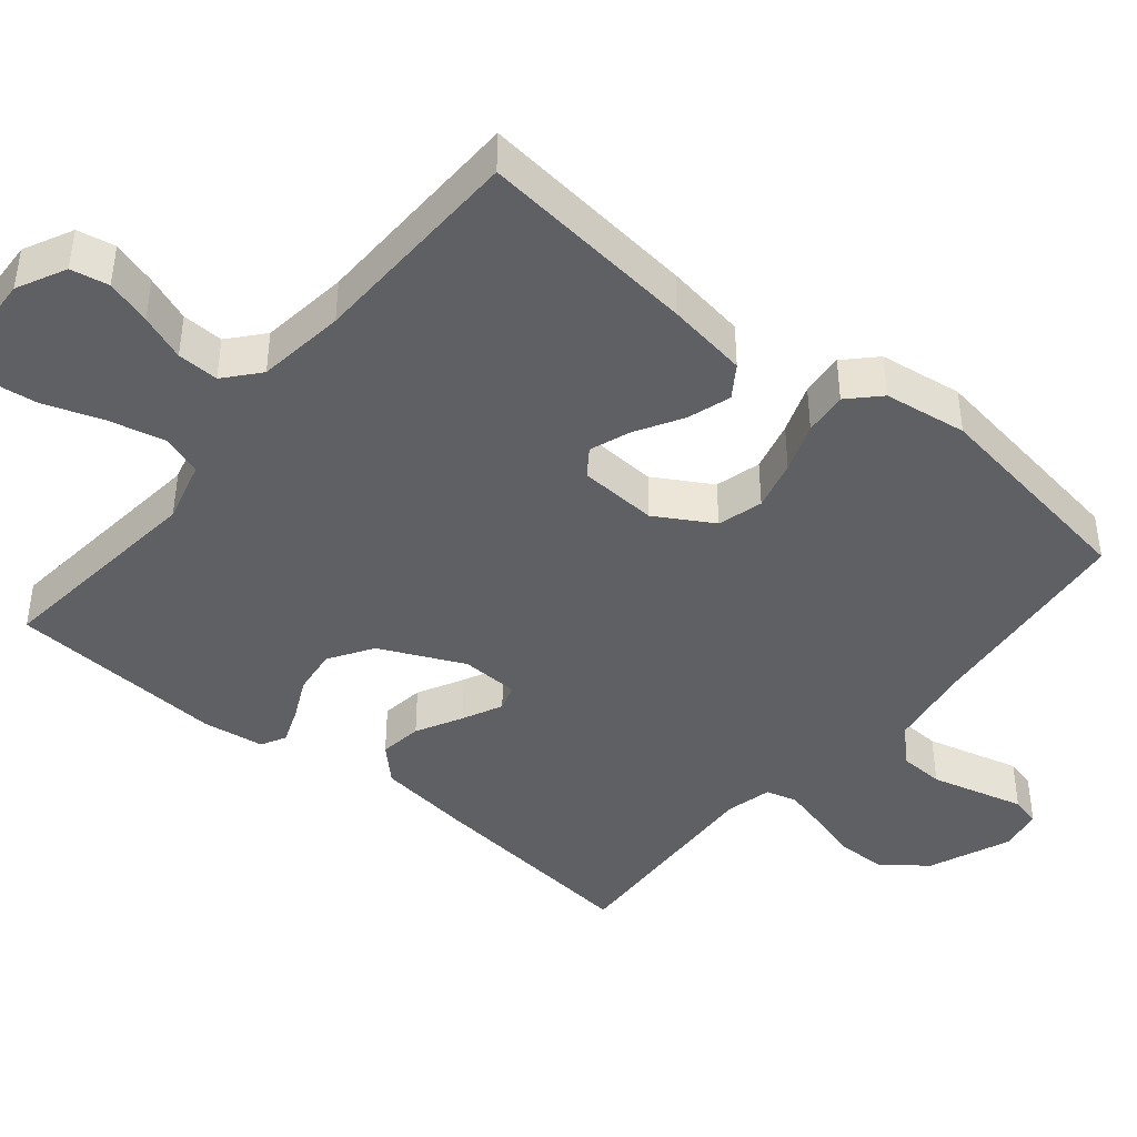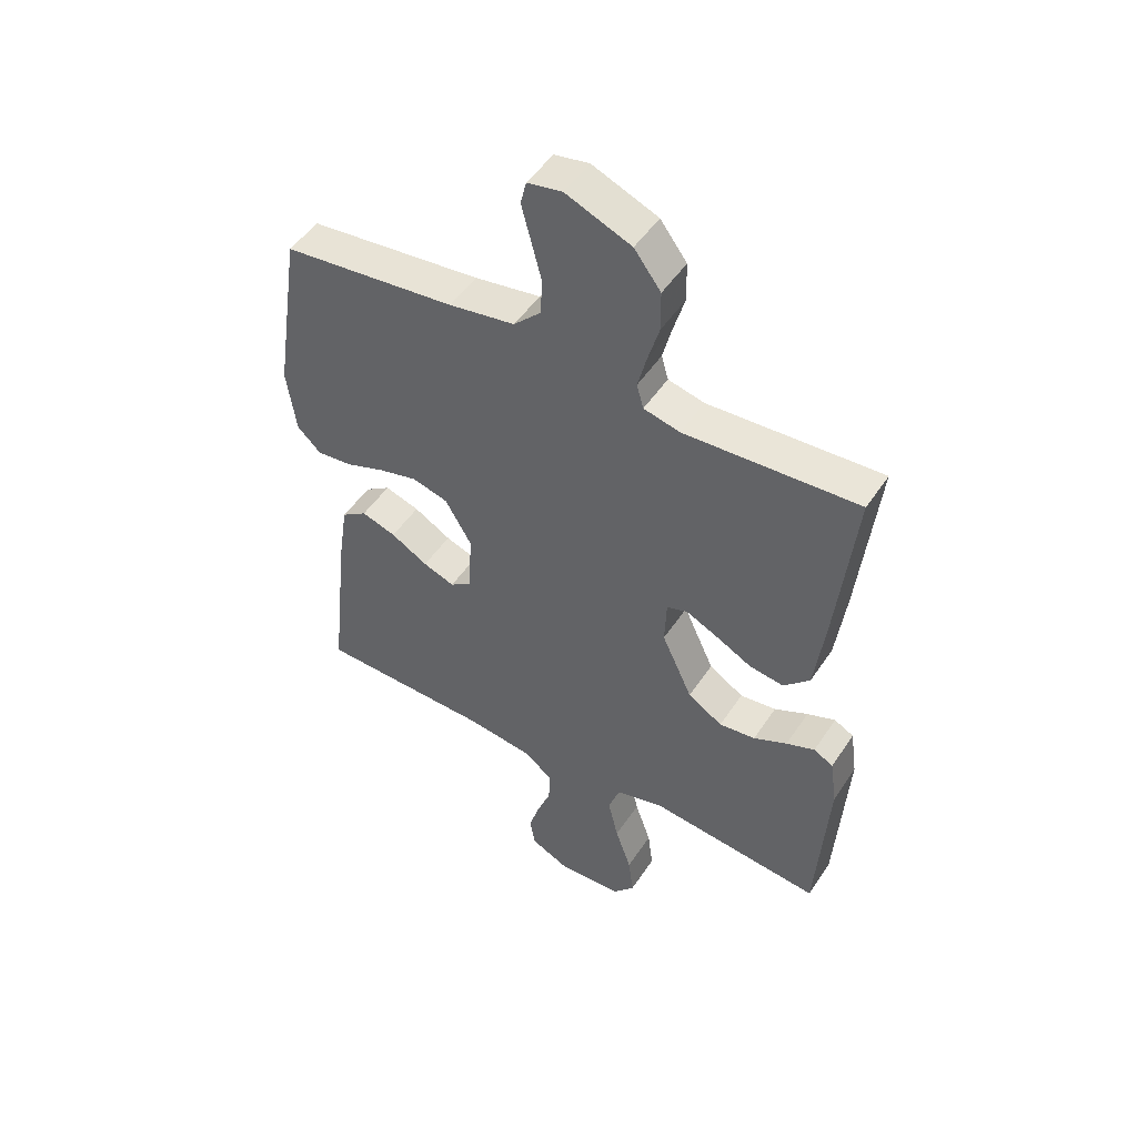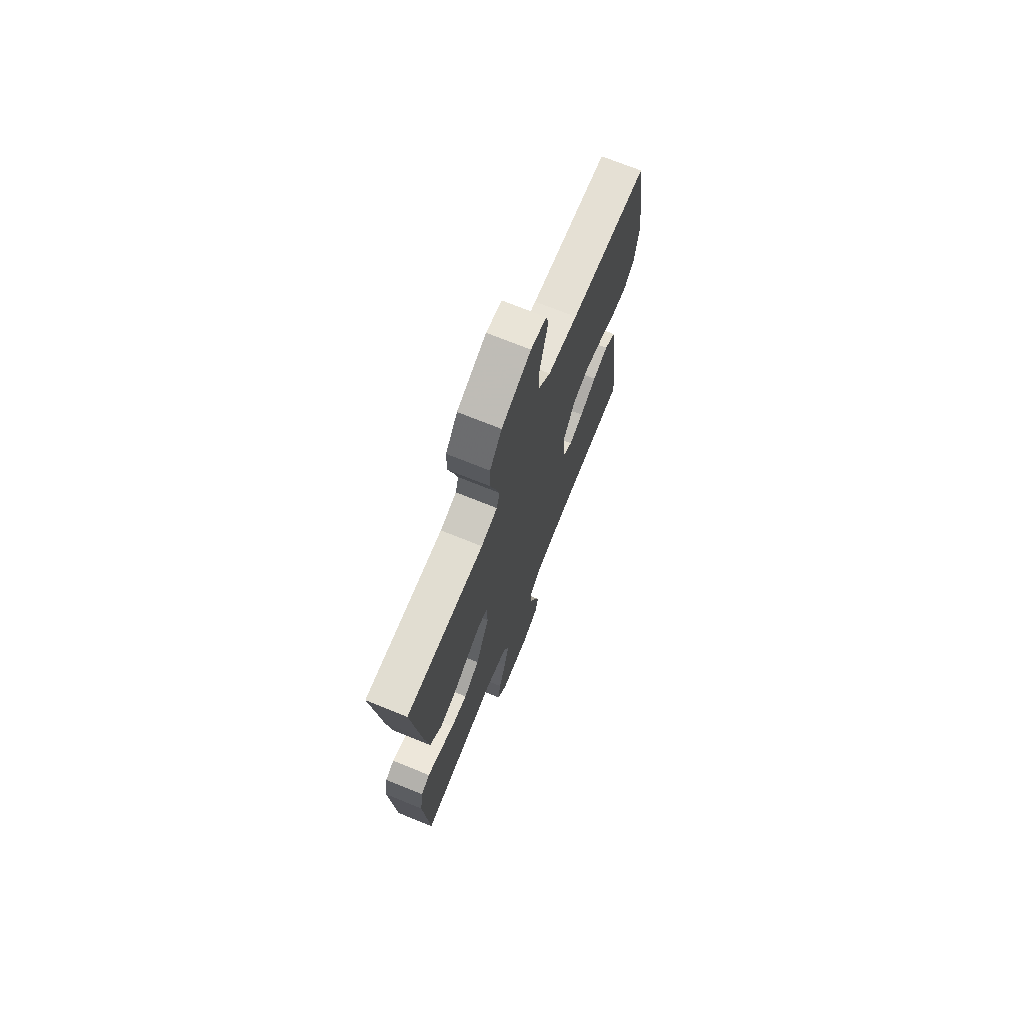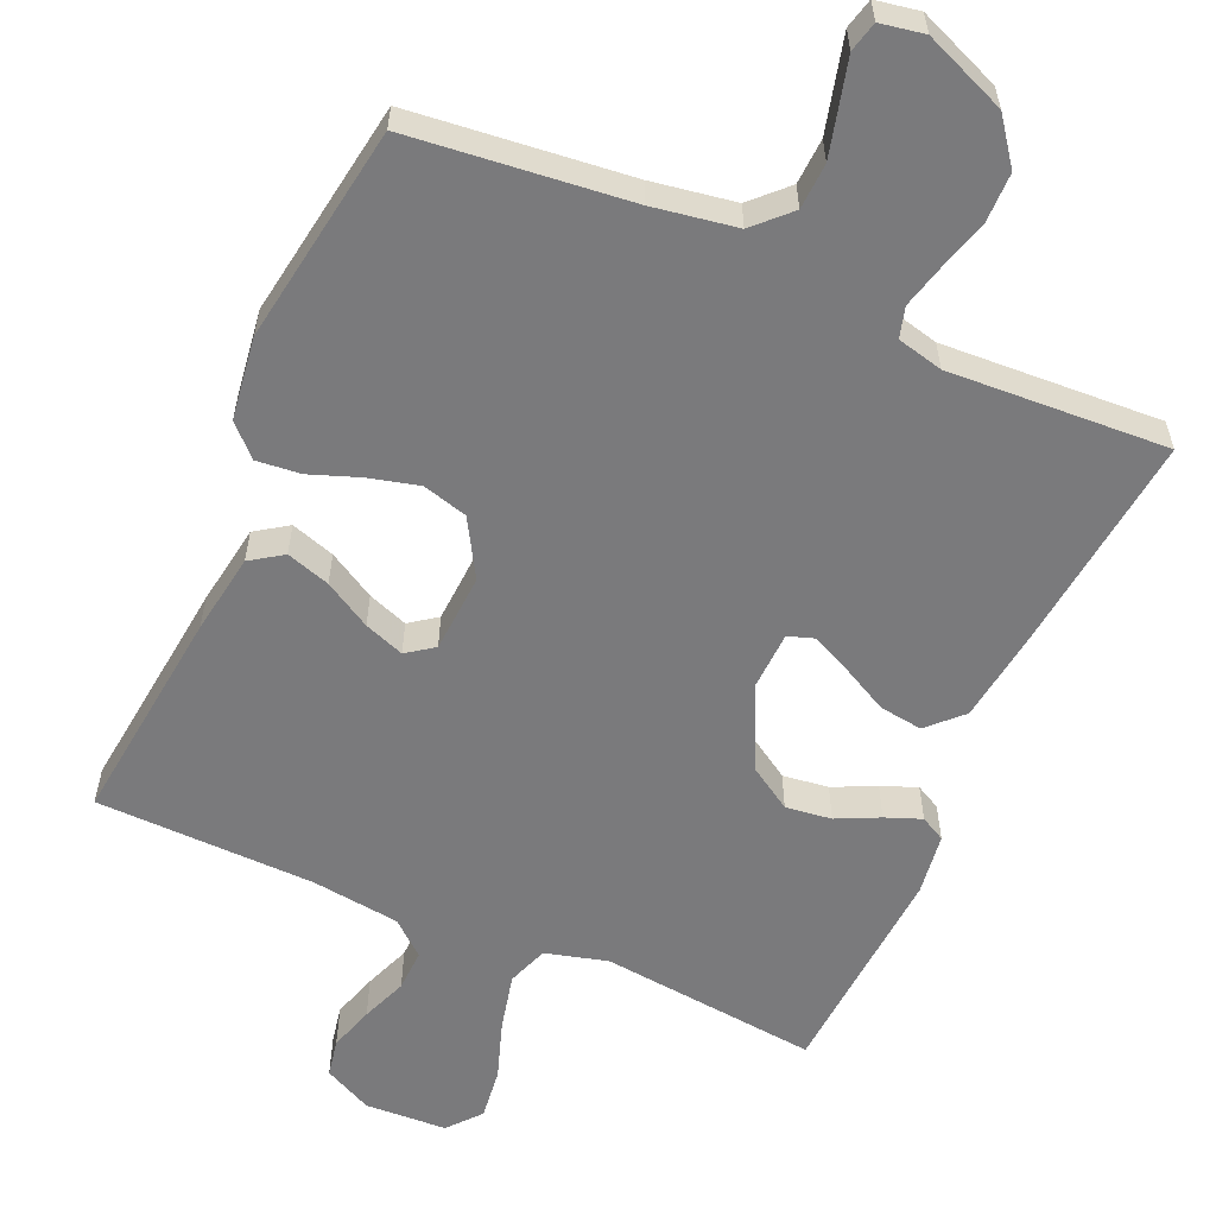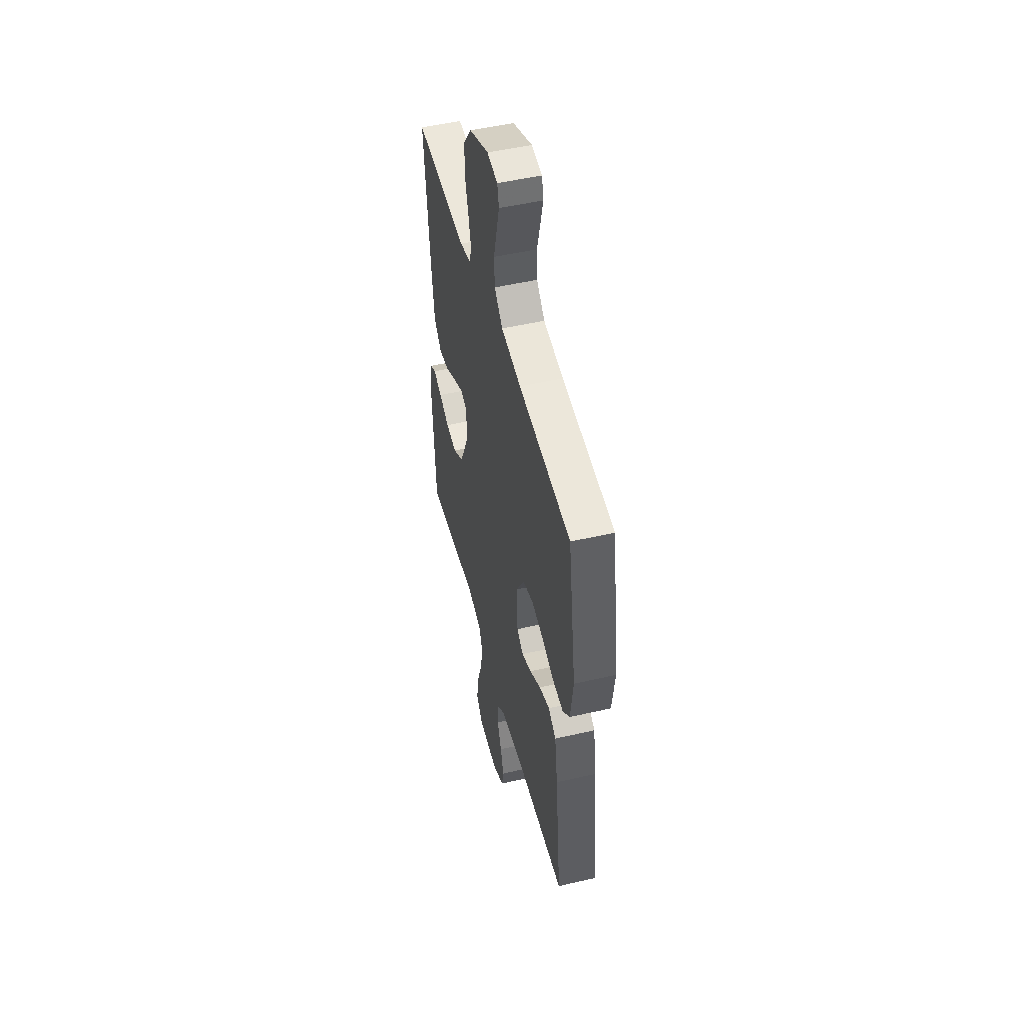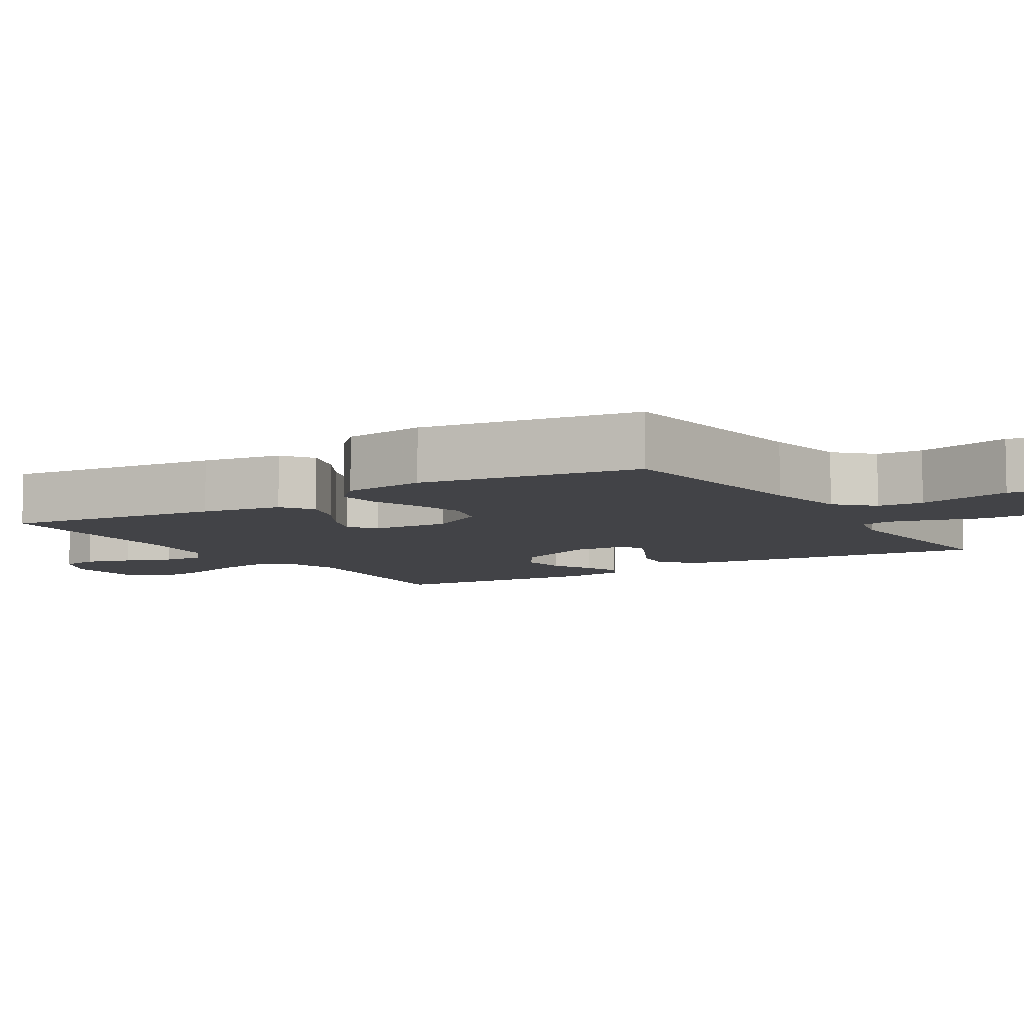
<metadata>
{"format":"obj","ext":"obj","renderer":"f3d","projection":"perspective","resolution":1024,"background":"white","views":[{"elev":-42.8,"azim":-129.6,"up":"+Y"},{"elev":49.8,"azim":32.3,"up":"+Z"},{"elev":72.0,"azim":112.0,"up":"+Z"},{"elev":-58.2,"azim":-23.9,"up":"+Y"},{"elev":49.4,"azim":-104.4,"up":"+Z"},{"elev":-7.4,"azim":-58.1,"up":"+Y"}]}
</metadata>
<code>
v 0.5 0.07 0.5
v 0.468 0.07 0.2
v 0.451 0.07 0.069
v 0.406 0.07 0.024
v 0.347 0.07 0.032
v 0.284 0.07 0.065
v 0.229 0.07 0.091
v 0.193 0.07 0.079
v 0.19 0.07 0
v 0.243 0.07 -0.115
v 0.303 0.07 -0.153
v 0.366 0.07 -0.145
v 0.424 0.07 -0.117
v 0.473 0.07 -0.098
v 0.507 0.07 -0.116
v 0.519 0.07 -0.2
v 0.5 0.07 -0.5
v 0.2 0.07 -0.469
v 0.115 0.07 -0.492
v 0.095 0.07 -0.548
v 0.113 0.07 -0.625
v 0.141 0.07 -0.706
v 0.15 0.07 -0.777
v 0.112 0.07 -0.822
v 0 0.07 -0.828
v -0.067 0.07 -0.795
v -0.077 0.07 -0.743
v -0.058 0.07 -0.681
v -0.034 0.07 -0.618
v -0.032 0.07 -0.561
v -0.079 0.07 -0.521
v -0.2 0.07 -0.506
v -0.5 0.07 -0.5
v -0.467 0.07 -0.2
v -0.45 0.07 -0.089
v -0.406 0.07 -0.059
v -0.346 0.07 -0.078
v -0.282 0.07 -0.115
v -0.227 0.07 -0.135
v -0.19 0.07 -0.108
v -0.184 0.07 0
v -0.23 0.07 0.078
v -0.292 0.07 0.095
v -0.361 0.07 0.077
v -0.429 0.07 0.052
v -0.489 0.07 0.046
v -0.53 0.07 0.086
v -0.546 0.07 0.2
v -0.5 0.07 0.5
v -0.2 0.07 0.533
v -0.086 0.07 0.552
v -0.039 0.07 0.599
v -0.036 0.07 0.662
v -0.054 0.07 0.731
v -0.07 0.07 0.792
v -0.06 0.07 0.833
v 0 0.07 0.844
v 0.113 0.07 0.798
v 0.159 0.07 0.737
v 0.16 0.07 0.668
v 0.14 0.07 0.599
v 0.125 0.07 0.54
v 0.137 0.07 0.498
v 0.2 0.07 0.483
v 0.5 0 0.5
v 0.468 0 0.2
v 0.451 0 0.069
v 0.406 0 0.024
v 0.347 0 0.032
v 0.284 0 0.065
v 0.229 0 0.091
v 0.193 0 0.079
v 0.19 0 0
v 0.243 0 -0.115
v 0.303 0 -0.153
v 0.366 0 -0.145
v 0.424 0 -0.117
v 0.473 0 -0.098
v 0.507 0 -0.116
v 0.519 0 -0.2
v 0.5 0 -0.5
v 0.2 0 -0.469
v 0.115 0 -0.492
v 0.095 0 -0.548
v 0.113 0 -0.625
v 0.141 0 -0.706
v 0.15 0 -0.777
v 0.112 0 -0.822
v 0 0 -0.828
v -0.067 0 -0.795
v -0.077 0 -0.743
v -0.058 0 -0.681
v -0.034 0 -0.618
v -0.032 0 -0.561
v -0.079 0 -0.521
v -0.2 0 -0.506
v -0.5 0 -0.5
v -0.467 0 -0.2
v -0.45 0 -0.089
v -0.406 0 -0.059
v -0.346 0 -0.078
v -0.282 0 -0.115
v -0.227 0 -0.135
v -0.19 0 -0.108
v -0.184 0 0
v -0.23 0 0.078
v -0.292 0 0.095
v -0.361 0 0.077
v -0.429 0 0.052
v -0.489 0 0.046
v -0.53 0 0.086
v -0.546 0 0.2
v -0.5 0 0.5
v -0.2 0 0.533
v -0.086 0 0.552
v -0.039 0 0.599
v -0.036 0 0.662
v -0.054 0 0.731
v -0.07 0 0.792
v -0.06 0 0.833
v 0 0 0.844
v 0.113 0 0.798
v 0.159 0 0.737
v 0.16 0 0.668
v 0.14 0 0.599
v 0.125 0 0.54
v 0.137 0 0.498
v 0.2 0 0.483
f 58 59 60 61
f 58 61 62
f 57 58 62
f 54 55 56 57
f 53 54 57 62
f 52 53 62 63
f 47 48 49 50
f 47 50 51
f 44 45 46 47
f 43 44 47 51
f 42 43 51 52
f 35 36 37 38
f 35 38 39
f 32 33 34 35
f 31 32 35 39
f 30 31 39 40
f 26 27 28 29
f 24 25 26 29
f 24 29 30
f 21 22 23 24
f 20 21 24 30
f 19 20 30 40
f 15 16 17 18
f 12 13 14 15
f 12 15 18 19
f 3 4 5 6
f 3 6 7
f 64 1 2 3
f 63 64 3 7
f 41 42 52 63
f 11 12 19
f 10 11 19 40
f 9 10 40 41
f 41 63 7 8
f 8 9 41
f 125 124 123 122
f 126 125 122
f 126 122 121
f 121 120 119 118
f 126 121 118 117
f 127 126 117 116
f 114 113 112 111
f 115 114 111
f 111 110 109 108
f 115 111 108 107
f 116 115 107 106
f 102 101 100 99
f 103 102 99
f 99 98 97 96
f 103 99 96 95
f 104 103 95 94
f 93 92 91 90
f 93 90 89 88
f 94 93 88
f 88 87 86 85
f 94 88 85 84
f 104 94 84 83
f 82 81 80 79
f 79 78 77 76
f 83 82 79 76
f 70 69 68 67
f 71 70 67
f 67 66 65 128
f 71 67 128 127
f 127 116 106 105
f 83 76 75
f 104 83 75 74
f 105 104 74 73
f 72 71 127 105
f 105 73 72
f 1 65 66 2
f 2 66 67 3
f 3 67 68 4
f 4 68 69 5
f 5 69 70 6
f 6 70 71 7
f 7 71 72 8
f 8 72 73 9
f 9 73 74 10
f 10 74 75 11
f 11 75 76 12
f 12 76 77 13
f 13 77 78 14
f 14 78 79 15
f 15 79 80 16
f 16 80 81 17
f 17 81 82 18
f 18 82 83 19
f 19 83 84 20
f 20 84 85 21
f 21 85 86 22
f 22 86 87 23
f 23 87 88 24
f 24 88 89 25
f 25 89 90 26
f 26 90 91 27
f 27 91 92 28
f 28 92 93 29
f 29 93 94 30
f 30 94 95 31
f 31 95 96 32
f 32 96 97 33
f 33 97 98 34
f 34 98 99 35
f 35 99 100 36
f 36 100 101 37
f 37 101 102 38
f 38 102 103 39
f 39 103 104 40
f 40 104 105 41
f 41 105 106 42
f 42 106 107 43
f 43 107 108 44
f 44 108 109 45
f 45 109 110 46
f 46 110 111 47
f 47 111 112 48
f 48 112 113 49
f 49 113 114 50
f 50 114 115 51
f 51 115 116 52
f 52 116 117 53
f 53 117 118 54
f 54 118 119 55
f 55 119 120 56
f 56 120 121 57
f 57 121 122 58
f 58 122 123 59
f 59 123 124 60
f 60 124 125 61
f 61 125 126 62
f 62 126 127 63
f 63 127 128 64
f 64 128 65 1

</code>
